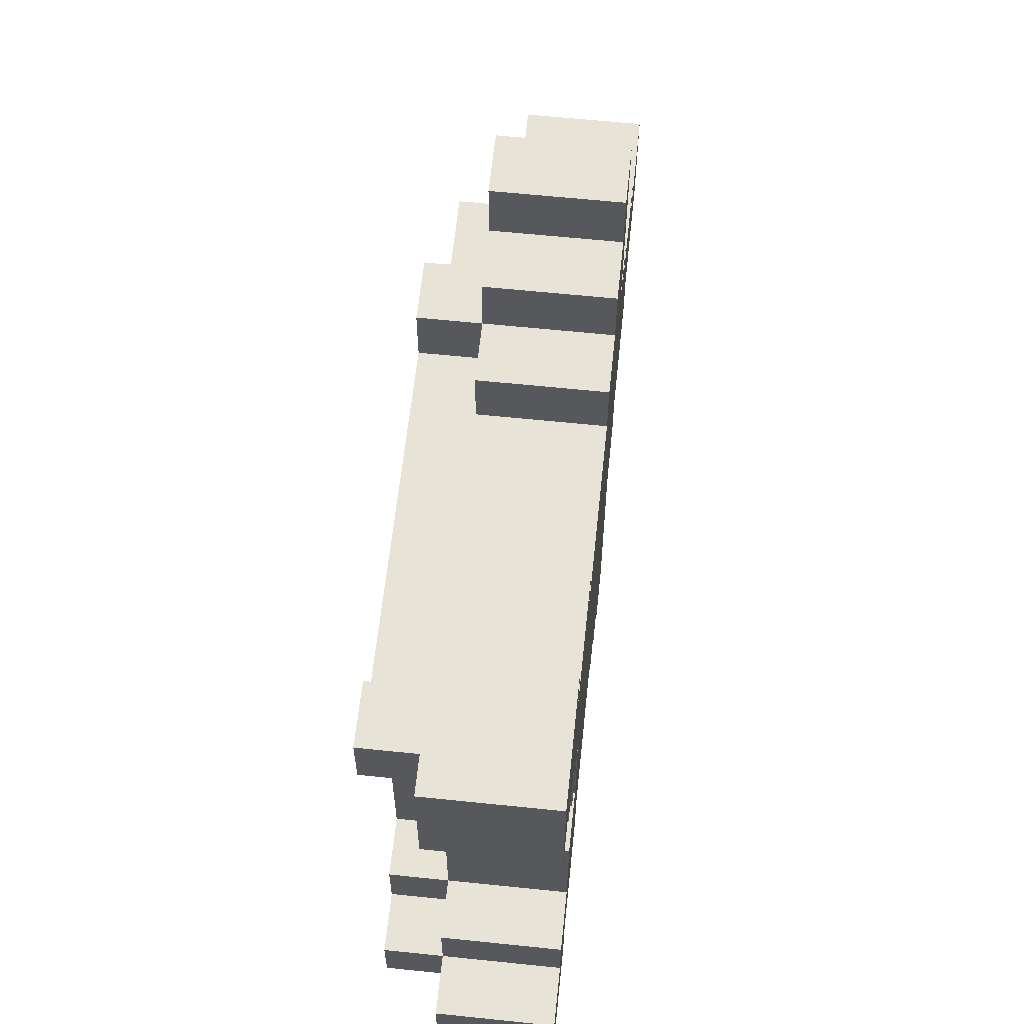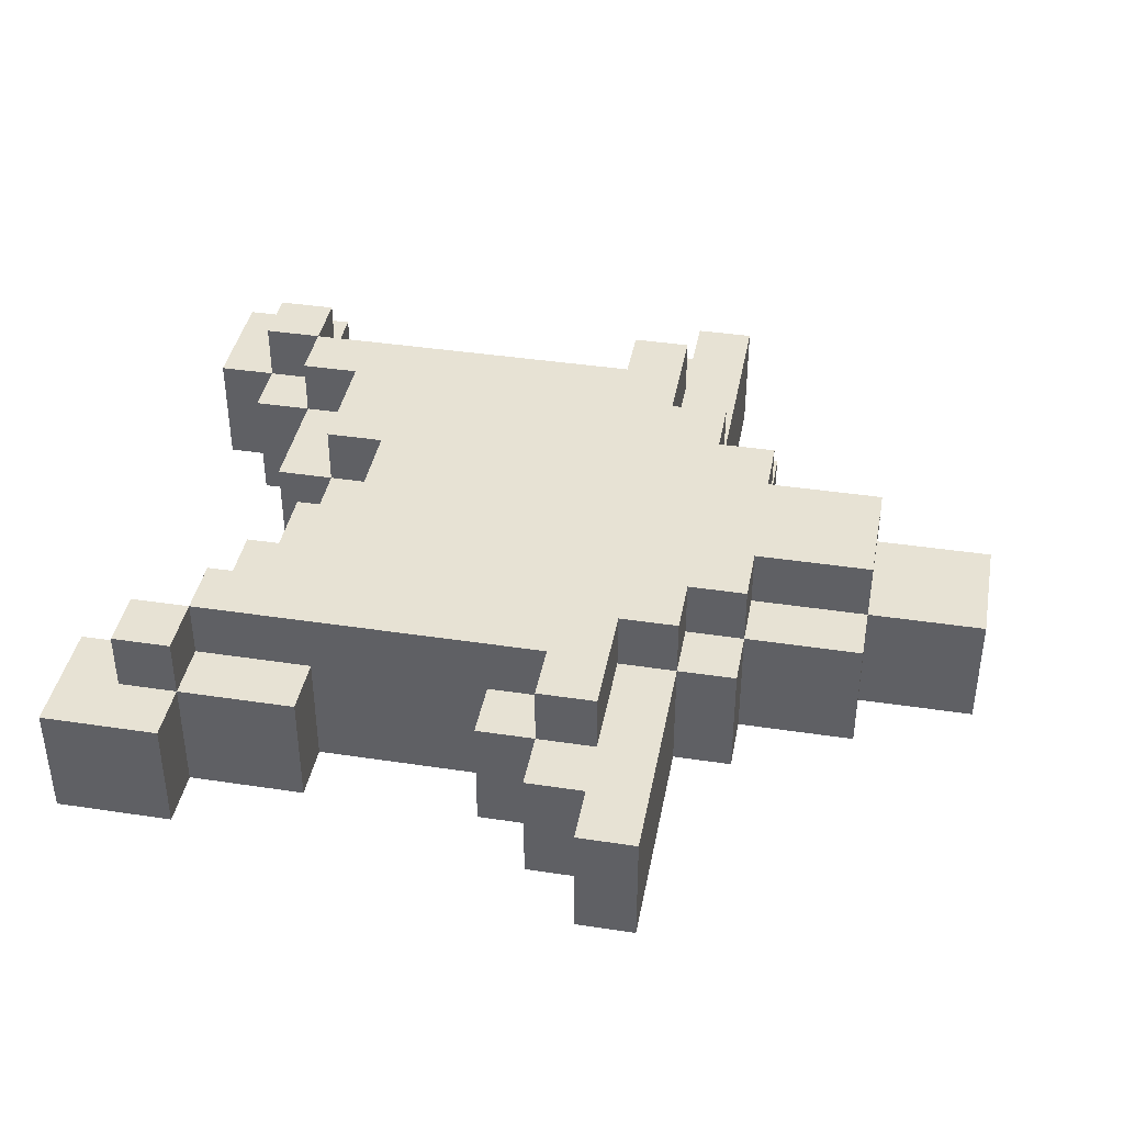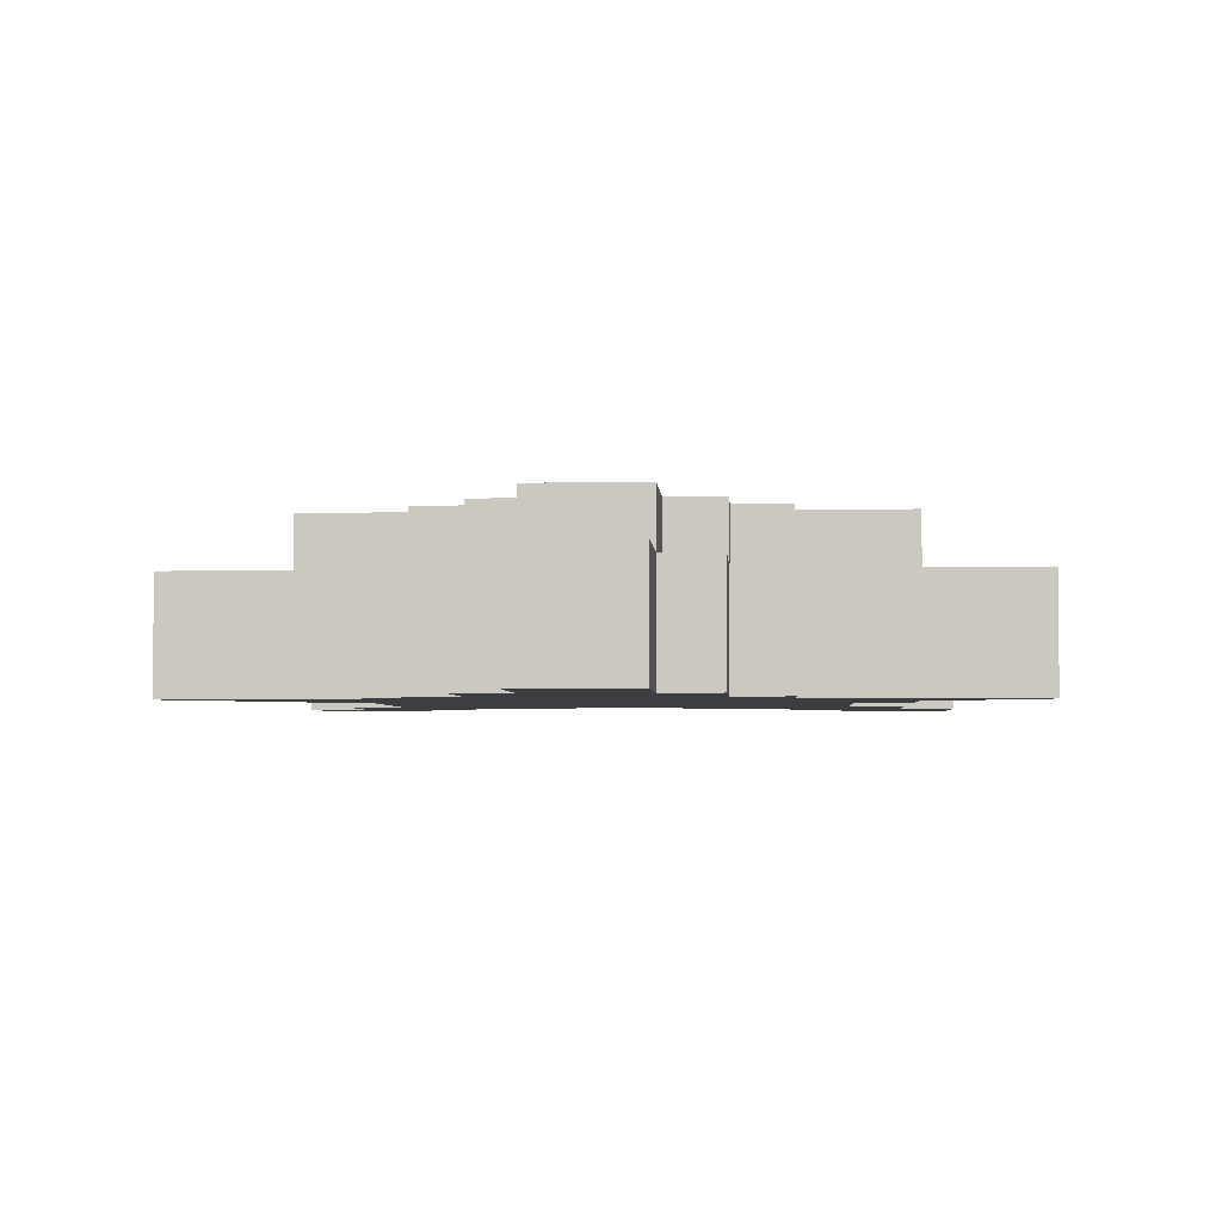
<metadata>
{"format":"obj","ext":"obj","renderer":"f3d","projection":"perspective","resolution":1024,"background":"white","views":[{"elev":62.0,"azim":-84.0,"up":"+Z"},{"elev":40.0,"azim":10.6,"up":"+Y"},{"elev":-3.5,"azim":93.7,"up":"+Y"}]}
</metadata>
<code>
o
v -0.75 -0.15 0.6
v -0.75 -0.15 0.4
v -0.75 -0.15 -0.4
v -0.75 -0.15 -0.6
v -0.75 0.05 0.6
v -0.75 0.05 0.4
v -0.75 0.05 -0.4
v -0.75 0.05 -0.6
v -0.65 -0.15 0.4
v -0.65 -0.15 0.3
v -0.65 -0.15 -0.3
v -0.65 -0.15 -0.4
v -0.65 0.05 0.5
v -0.65 0.05 0.4
v -0.65 0.05 0.3
v -0.65 0.05 -0.3
v -0.65 0.05 -0.4
v -0.65 0.05 -0.5
v -0.65 0.15 0.5
v -0.65 0.15 0.4
v -0.65 0.15 -0.4
v -0.65 0.15 -0.5
v -0.55 -0.15 0.3
v -0.55 -0.15 0.1
v -0.55 -0.15 -0.1
v -0.55 -0.15 -0.3
v -0.55 0.05 0.4
v -0.55 0.05 0.3
v -0.55 0.05 0.1
v -0.55 0.05 -0.1
v -0.55 0.05 -0.3
v -0.55 0.05 -0.4
v -0.55 0.15 0.4
v -0.55 0.15 0.3
v -0.55 0.15 -0.3
v -0.55 0.15 -0.4
v -0.45 -0.15 0.1
v -0.45 -0.15 -0.1
v -0.45 0.05 0.3
v -0.45 0.05 0.1
v -0.45 0.05 -0.1
v -0.45 0.05 -0.3
v -0.45 0.15 0.3
v -0.45 0.15 0.1
v -0.45 0.15 -0.1
v -0.45 0.15 -0.3
v -0.35 0.05 0.1
v -0.35 0.05 -0.1
v -0.35 0.15 0.1
v -0.35 0.15 -0.1
v -0.05 -0.15 0.5
v -0.05 -0.15 0.4
v -0.05 -0.15 -0.4
v -0.05 -0.15 -0.5
v -0.05 0.05 0.5
v -0.05 0.05 0.4
v -0.05 0.05 -0.4
v -0.05 0.05 -0.5
v 0.05 -0.15 0.6
v 0.05 -0.15 0.5
v 0.05 -0.15 -0.5
v 0.05 -0.15 -0.6
v 0.05 0.05 0.6
v 0.05 0.05 0.5
v 0.05 0.05 0.4
v 0.05 0.05 -0.4
v 0.05 0.05 -0.5
v 0.05 0.05 -0.6
v 0.05 0.15 0.5
v 0.05 0.15 0.4
v 0.05 0.15 -0.4
v 0.05 0.15 -0.5
v 0.15 -0.15 0.7
v 0.15 -0.15 0.6
v 0.15 -0.15 -0.6
v 0.15 -0.15 -0.7
v 0.15 0.05 0.7
v 0.15 0.05 0.6
v 0.15 0.05 -0.6
v 0.15 0.05 -0.7
v -0.55 -0.15 0.6
v -0.55 -0.15 0.5
v -0.55 -0.15 -0.5
v -0.55 -0.15 -0.6
v -0.55 0.05 0.6
v -0.55 0.05 0.5
v -0.55 0.05 0.4
v -0.55 0.05 -0.4
v -0.55 0.05 -0.5
v -0.55 0.05 -0.6
v -0.55 0.15 0.5
v -0.55 0.15 0.4
v -0.55 0.15 -0.4
v -0.55 0.15 -0.5
v -0.35 -0.15 0.5
v -0.35 -0.15 0.4
v -0.35 -0.15 -0.4
v -0.35 -0.15 -0.5
v -0.35 0.05 0.5
v -0.35 0.05 0.4
v -0.35 0.05 -0.4
v -0.35 0.05 -0.5
v 0.15 0.05 0.5
v 0.15 0.05 0.3
v 0.15 0.05 -0.3
v 0.15 0.05 -0.5
v 0.15 0.15 0.5
v 0.15 0.15 0.3
v 0.15 0.15 -0.3
v 0.15 0.15 -0.5
v 0.25 -0.15 0.7
v 0.25 -0.15 0.3
v 0.25 -0.15 -0.3
v 0.25 -0.15 -0.7
v 0.25 0.05 0.7
v 0.25 0.05 0.3
v 0.25 0.05 0.2
v 0.25 0.05 -0.2
v 0.25 0.05 -0.3
v 0.25 0.05 -0.7
v 0.25 0.15 0.3
v 0.25 0.15 0.2
v 0.25 0.15 -0.2
v 0.25 0.15 -0.3
v 0.35 -0.15 0.3
v 0.35 -0.15 0.2
v 0.35 -0.15 -0.2
v 0.35 -0.15 -0.3
v 0.35 0.05 0.3
v 0.35 0.05 0.2
v 0.35 0.05 0.1
v 0.35 0.05 -0.1
v 0.35 0.05 -0.2
v 0.35 0.05 -0.3
v 0.35 0.15 0.2
v 0.35 0.15 0.1
v 0.35 0.15 -0.1
v 0.35 0.15 -0.2
v 0.55 -0.15 0.2
v 0.55 -0.15 0.1
v 0.55 -0.15 -0.1
v 0.55 -0.15 -0.2
v 0.55 0.05 0.2
v 0.55 0.05 0.1
v 0.55 0.05 -0.1
v 0.55 0.05 -0.2
v 0.55 0.15 0.1
v 0.55 0.15 -0.1
v 0.75 -0.15 0.1
v 0.75 -0.15 -0.1
v 0.75 0.05 0.1
v 0.75 0.05 -0.1
v 0.15 -0.15 0.7
v 0.15 0.05 0.7
v 0.25 -0.15 0.7
v 0.25 0.05 0.7
v -0.75 -0.15 0.6
v -0.75 0.05 0.6
v -0.65 -0.15 0.6
v -0.65 0.05 0.6
v -0.55 -0.15 0.6
v -0.55 0.05 0.6
v 0.05 -0.15 0.6
v 0.05 0.05 0.6
v 0.15 -0.15 0.6
v 0.15 0.05 0.6
v -0.65 0.05 0.5
v -0.65 0.15 0.5
v -0.55 -0.15 0.5
v -0.55 0.05 0.5
v -0.55 0.15 0.5
v -0.35 -0.15 0.5
v -0.35 0.05 0.5
v -0.05 -0.15 0.5
v -0.05 0.05 0.5
v 0.05 -0.15 0.5
v 0.05 0.05 0.5
v 0.05 0.15 0.5
v 0.15 0.05 0.5
v 0.15 0.15 0.5
v -0.55 0.05 0.4
v -0.55 0.15 0.4
v -0.35 -0.15 0.4
v -0.35 0.05 0.4
v -0.05 -0.15 0.4
v -0.05 0.05 0.4
v 0.05 0.05 0.4
v 0.05 0.15 0.4
v 0.15 0.05 0.3
v 0.15 0.15 0.3
v 0.25 -0.15 0.3
v 0.25 0.05 0.3
v 0.25 0.15 0.3
v 0.35 -0.15 0.3
v 0.35 0.05 0.3
v 0.25 0.05 0.2
v 0.25 0.15 0.2
v 0.35 -0.15 0.2
v 0.35 0.05 0.2
v 0.35 0.15 0.2
v 0.55 -0.15 0.2
v 0.55 0.05 0.2
v 0.35 0.05 0.1
v 0.35 0.15 0.1
v 0.55 -0.15 0.1
v 0.55 0.05 0.1
v 0.55 0.15 0.1
v 0.75 -0.15 0.1
v 0.75 0.05 0.1
v -0.55 -0.15 -0.1
v -0.55 0.05 -0.1
v -0.45 -0.15 -0.1
v -0.45 0.05 -0.1
v -0.45 0.15 -0.1
v -0.35 0.05 -0.1
v -0.35 0.15 -0.1
v -0.65 -0.15 -0.3
v -0.65 0.05 -0.3
v -0.55 -0.15 -0.3
v -0.55 0.05 -0.3
v -0.55 0.15 -0.3
v -0.45 0.05 -0.3
v -0.45 0.15 -0.3
v -0.75 -0.15 -0.4
v -0.75 0.05 -0.4
v -0.65 -0.15 -0.4
v -0.65 0.05 -0.4
v -0.65 0.15 -0.4
v -0.55 0.05 -0.4
v -0.55 0.15 -0.4
v -0.75 -0.15 0.4
v -0.75 0.05 0.4
v -0.65 -0.15 0.4
v -0.65 0.05 0.4
v -0.65 0.15 0.4
v -0.55 0.05 0.4
v -0.55 0.15 0.4
v -0.65 -0.15 0.3
v -0.65 0.05 0.3
v -0.55 -0.15 0.3
v -0.55 0.05 0.3
v -0.55 0.15 0.3
v -0.45 0.05 0.3
v -0.45 0.15 0.3
v -0.55 -0.15 0.1
v -0.55 0.05 0.1
v -0.45 -0.15 0.1
v -0.45 0.05 0.1
v -0.45 0.15 0.1
v -0.35 0.05 0.1
v -0.35 0.15 0.1
v 0.35 0.05 -0.1
v 0.35 0.15 -0.1
v 0.55 -0.15 -0.1
v 0.55 0.05 -0.1
v 0.55 0.15 -0.1
v 0.75 -0.15 -0.1
v 0.75 0.05 -0.1
v 0.25 0.05 -0.2
v 0.25 0.15 -0.2
v 0.35 -0.15 -0.2
v 0.35 0.05 -0.2
v 0.35 0.15 -0.2
v 0.55 -0.15 -0.2
v 0.55 0.05 -0.2
v 0.15 0.05 -0.3
v 0.15 0.15 -0.3
v 0.25 -0.15 -0.3
v 0.25 0.05 -0.3
v 0.25 0.15 -0.3
v 0.35 -0.15 -0.3
v 0.35 0.05 -0.3
v -0.55 0.05 -0.4
v -0.55 0.15 -0.4
v -0.35 -0.15 -0.4
v -0.35 0.05 -0.4
v -0.05 -0.15 -0.4
v -0.05 0.05 -0.4
v 0.05 0.05 -0.4
v 0.05 0.15 -0.4
v -0.65 0.05 -0.5
v -0.65 0.15 -0.5
v -0.55 -0.15 -0.5
v -0.55 0.05 -0.5
v -0.55 0.15 -0.5
v -0.35 -0.15 -0.5
v -0.35 0.05 -0.5
v -0.05 -0.15 -0.5
v -0.05 0.05 -0.5
v 0.05 -0.15 -0.5
v 0.05 0.05 -0.5
v 0.05 0.15 -0.5
v 0.15 0.05 -0.5
v 0.15 0.15 -0.5
v -0.75 -0.15 -0.6
v -0.75 0.05 -0.6
v -0.65 -0.15 -0.6
v -0.65 0.05 -0.6
v -0.55 -0.15 -0.6
v -0.55 0.05 -0.6
v 0.05 -0.15 -0.6
v 0.05 0.05 -0.6
v 0.15 -0.15 -0.6
v 0.15 0.05 -0.6
v 0.15 -0.15 -0.7
v 0.15 0.05 -0.7
v 0.25 -0.15 -0.7
v 0.25 0.05 -0.7
v 0.15 -0.15 0.7
v 0.25 -0.15 0.7
v -0.75 -0.15 0.6
v -0.65 -0.15 0.6
v -0.55 -0.15 0.6
v 0.05 -0.15 0.6
v 0.15 -0.15 0.6
v -0.65 -0.15 0.5
v -0.55 -0.15 0.5
v -0.35 -0.15 0.5
v -0.05 -0.15 0.5
v 0.05 -0.15 0.5
v 0.15 -0.15 0.5
v -0.75 -0.15 0.4
v -0.65 -0.15 0.4
v -0.55 -0.15 0.4
v -0.35 -0.15 0.4
v -0.05 -0.15 0.4
v 0.05 -0.15 0.4
v -0.65 -0.15 0.3
v -0.55 -0.15 0.3
v -0.45 -0.15 0.3
v 0.15 -0.15 0.3
v 0.25 -0.15 0.3
v 0.35 -0.15 0.3
v 0.25 -0.15 0.2
v 0.35 -0.15 0.2
v 0.55 -0.15 0.2
v -0.55 -0.15 0.1
v -0.45 -0.15 0.1
v -0.35 -0.15 0.1
v 0.35 -0.15 0.1
v 0.55 -0.15 0.1
v 0.75 -0.15 0.1
v -0.55 -0.15 -0.1
v -0.45 -0.15 -0.1
v -0.35 -0.15 -0.1
v 0.35 -0.15 -0.1
v 0.55 -0.15 -0.1
v 0.75 -0.15 -0.1
v 0.25 -0.15 -0.2
v 0.35 -0.15 -0.2
v 0.55 -0.15 -0.2
v -0.65 -0.15 -0.3
v -0.55 -0.15 -0.3
v -0.45 -0.15 -0.3
v 0.15 -0.15 -0.3
v 0.25 -0.15 -0.3
v 0.35 -0.15 -0.3
v -0.75 -0.15 -0.4
v -0.65 -0.15 -0.4
v -0.55 -0.15 -0.4
v -0.35 -0.15 -0.4
v -0.05 -0.15 -0.4
v 0.05 -0.15 -0.4
v -0.65 -0.15 -0.5
v -0.55 -0.15 -0.5
v -0.35 -0.15 -0.5
v -0.05 -0.15 -0.5
v 0.05 -0.15 -0.5
v 0.15 -0.15 -0.5
v -0.75 -0.15 -0.6
v -0.65 -0.15 -0.6
v -0.55 -0.15 -0.6
v 0.05 -0.15 -0.6
v 0.15 -0.15 -0.6
v 0.15 -0.15 -0.7
v 0.25 -0.15 -0.7
v 0.15 0.05 0.7
v 0.25 0.05 0.7
v -0.75 0.05 0.6
v -0.65 0.05 0.6
v -0.55 0.05 0.6
v 0.05 0.05 0.6
v 0.15 0.05 0.6
v -0.65 0.05 0.5
v -0.55 0.05 0.5
v -0.35 0.05 0.5
v -0.05 0.05 0.5
v 0.05 0.05 0.5
v 0.15 0.05 0.5
v -0.75 0.05 0.4
v -0.65 0.05 0.4
v -0.55 0.05 0.4
v -0.35 0.05 0.4
v -0.05 0.05 0.4
v 0.05 0.05 0.4
v -0.65 0.05 0.3
v -0.55 0.05 0.3
v -0.45 0.05 0.3
v 0.15 0.05 0.3
v 0.25 0.05 0.3
v 0.35 0.05 0.3
v 0.25 0.05 0.2
v 0.35 0.05 0.2
v 0.55 0.05 0.2
v -0.55 0.05 0.1
v -0.45 0.05 0.1
v -0.35 0.05 0.1
v 0.35 0.05 0.1
v 0.55 0.05 0.1
v 0.75 0.05 0.1
v -0.55 0.05 -0.1
v -0.45 0.05 -0.1
v -0.35 0.05 -0.1
v 0.35 0.05 -0.1
v 0.55 0.05 -0.1
v 0.75 0.05 -0.1
v 0.25 0.05 -0.2
v 0.35 0.05 -0.2
v 0.55 0.05 -0.2
v -0.65 0.05 -0.3
v -0.55 0.05 -0.3
v -0.45 0.05 -0.3
v 0.15 0.05 -0.3
v 0.25 0.05 -0.3
v 0.35 0.05 -0.3
v -0.75 0.05 -0.4
v -0.65 0.05 -0.4
v -0.55 0.05 -0.4
v -0.35 0.05 -0.4
v -0.05 0.05 -0.4
v 0.05 0.05 -0.4
v -0.65 0.05 -0.5
v -0.55 0.05 -0.5
v -0.35 0.05 -0.5
v -0.05 0.05 -0.5
v 0.05 0.05 -0.5
v 0.15 0.05 -0.5
v -0.75 0.05 -0.6
v -0.65 0.05 -0.6
v -0.55 0.05 -0.6
v 0.05 0.05 -0.6
v 0.15 0.05 -0.6
v 0.15 0.05 -0.7
v 0.25 0.05 -0.7
v -0.65 0.15 0.5
v -0.55 0.15 0.5
v 0.05 0.15 0.5
v 0.15 0.15 0.5
v -0.65 0.15 0.4
v -0.55 0.15 0.4
v 0.05 0.15 0.4
v -0.55 0.15 0.3
v -0.45 0.15 0.3
v 0.15 0.15 0.3
v 0.25 0.15 0.3
v 0.25 0.15 0.2
v 0.35 0.15 0.2
v -0.45 0.15 0.1
v -0.35 0.15 0.1
v 0.35 0.15 0.1
v 0.55 0.15 0.1
v -0.45 0.15 -0.1
v -0.35 0.15 -0.1
v 0.35 0.15 -0.1
v 0.55 0.15 -0.1
v 0.25 0.15 -0.2
v 0.35 0.15 -0.2
v -0.55 0.15 -0.3
v -0.45 0.15 -0.3
v 0.15 0.15 -0.3
v 0.25 0.15 -0.3
v -0.65 0.15 -0.4
v -0.55 0.15 -0.4
v 0.05 0.15 -0.4
v -0.65 0.15 -0.5
v -0.55 0.15 -0.5
v 0.05 0.15 -0.5
v 0.15 0.15 -0.5
f 5 2 1
f 6 2 5
f 7 4 3
f 8 4 7
f 14 10 9
f 15 10 14
f 16 12 11
f 17 12 16
f 19 14 13
f 20 14 19
f 21 18 17
f 22 18 21
f 28 24 23
f 29 24 28
f 30 26 25
f 31 26 30
f 33 28 27
f 34 28 33
f 35 32 31
f 36 32 35
f 40 38 37
f 41 38 40
f 43 40 39
f 44 40 43
f 45 42 41
f 46 42 45
f 49 48 47
f 50 48 49
f 55 52 51
f 56 52 55
f 57 54 53
f 58 54 57
f 63 60 59
f 64 60 63
f 67 62 61
f 68 62 67
f 69 65 64
f 70 65 69
f 71 67 66
f 72 67 71
f 77 74 73
f 78 74 77
f 79 76 75
f 80 76 79
f 81 82 85
f 85 82 86
f 83 84 89
f 89 84 90
f 86 87 91
f 91 87 92
f 88 89 93
f 93 89 94
f 95 96 99
f 99 96 100
f 97 98 101
f 101 98 102
f 103 104 107
f 107 104 108
f 105 106 109
f 109 106 110
f 111 112 115
f 115 112 116
f 113 114 119
f 119 114 120
f 116 117 121
f 121 117 122
f 118 119 123
f 123 119 124
f 125 126 129
f 129 126 130
f 127 128 133
f 133 128 134
f 130 131 135
f 135 131 136
f 132 133 137
f 137 133 138
f 139 140 143
f 143 140 144
f 141 142 145
f 145 142 146
f 144 145 147
f 147 145 148
f 149 150 151
f 151 150 152
f 155 154 153
f 156 154 155
f 159 158 157
f 160 158 159
f 161 160 159
f 162 160 161
f 165 164 163
f 166 164 165
f 170 168 167
f 171 168 170
f 172 170 169
f 173 170 172
f 176 175 174
f 177 175 176
f 179 178 177
f 180 178 179
f 184 182 181
f 185 184 183
f 186 182 184
f 186 184 185
f 187 182 186
f 188 182 187
f 192 190 189
f 193 190 192
f 194 192 191
f 195 192 194
f 199 197 196
f 200 197 199
f 201 199 198
f 202 199 201
f 206 204 203
f 207 204 206
f 208 206 205
f 209 206 208
f 212 211 210
f 213 211 212
f 215 214 213
f 216 214 215
f 219 218 217
f 220 218 219
f 222 221 220
f 223 221 222
f 226 225 224
f 227 225 226
f 229 228 227
f 230 228 229
f 231 232 233
f 233 232 234
f 234 235 236
f 236 235 237
f 238 239 240
f 240 239 241
f 241 242 243
f 243 242 244
f 245 246 247
f 247 246 248
f 248 249 250
f 250 249 251
f 252 253 255
f 255 253 256
f 254 255 257
f 257 255 258
f 259 260 262
f 262 260 263
f 261 262 264
f 264 262 265
f 266 267 269
f 269 267 270
f 268 269 271
f 271 269 272
f 273 274 276
f 275 276 277
f 276 274 278
f 277 276 278
f 278 274 279
f 279 274 280
f 281 282 284
f 284 282 285
f 283 284 286
f 286 284 287
f 288 289 290
f 290 289 291
f 291 292 293
f 293 292 294
f 295 296 297
f 297 296 298
f 297 298 299
f 299 298 300
f 301 302 303
f 303 302 304
f 305 306 307
f 307 306 308
f 315 310 309
f 316 313 312
f 316 312 311
f 317 313 316
f 320 315 314
f 321 310 315
f 321 315 320
f 322 316 311
f 323 317 316
f 323 316 322
f 324 318 317
f 324 317 323
f 325 318 324
f 326 320 319
f 327 321 320
f 327 320 326
f 328 324 323
f 329 325 324
f 329 324 328
f 329 326 325
f 329 327 326
f 330 327 329
f 331 321 327
f 331 327 330
f 331 310 321
f 332 310 331
f 334 333 332
f 334 332 331
f 334 331 330
f 335 333 334
f 337 330 329
f 338 334 330
f 338 330 337
f 338 335 334
f 339 335 338
f 340 336 335
f 340 335 339
f 341 336 340
f 344 339 338
f 345 341 340
f 345 340 339
f 345 339 344
f 346 341 345
f 347 342 341
f 347 341 346
f 348 342 347
f 349 346 345
f 349 345 344
f 350 347 346
f 350 346 349
f 351 347 350
f 353 344 343
f 354 349 344
f 354 344 353
f 355 349 354
f 356 350 349
f 356 349 355
f 357 350 356
f 359 353 352
f 360 355 354
f 360 354 353
f 360 353 359
f 361 355 360
f 362 355 361
f 363 355 362
f 364 359 358
f 364 360 359
f 365 361 360
f 365 360 364
f 366 361 365
f 367 363 362
f 368 355 363
f 368 363 367
f 369 356 355
f 369 355 368
f 370 364 358
f 371 365 364
f 371 364 370
f 372 365 371
f 373 369 368
f 374 356 369
f 374 369 373
f 375 356 374
f 376 356 375
f 377 378 383
f 380 381 384
f 379 380 384
f 384 381 385
f 382 383 388
f 383 378 389
f 388 383 389
f 379 384 390
f 390 384 391
f 385 386 392
f 392 386 393
f 387 388 394
f 394 388 395
f 391 392 396
f 396 392 397
f 389 378 399
f 399 378 400
f 400 401 402
f 402 401 403
f 397 398 405
f 405 398 406
f 403 404 408
f 408 404 409
f 406 407 412
f 412 407 413
f 409 410 415
f 415 410 416
f 414 415 418
f 418 415 419
f 411 412 421
f 421 412 422
f 417 418 424
f 424 418 425
f 420 421 427
f 427 421 428
f 426 427 432
f 428 429 433
f 433 429 434
f 430 431 435
f 435 431 436
f 423 424 437
f 426 432 438
f 432 433 439
f 438 432 439
f 439 433 440
f 436 437 441
f 437 424 442
f 441 437 442
f 442 424 443
f 443 424 444
f 445 446 449
f 449 446 450
f 447 448 451
f 450 451 452
f 452 451 453
f 451 448 454
f 453 451 454
f 454 455 456
f 453 454 456
f 453 456 458
f 456 457 458
f 458 457 459
f 459 457 460
f 460 461 463
f 459 460 463
f 463 461 464
f 464 461 465
f 462 463 466
f 463 464 466
f 466 464 467
f 462 466 469
f 469 466 470
f 470 466 471
f 468 469 473
f 469 470 473
f 473 470 474
f 472 473 475
f 475 473 476
f 474 470 477
f 477 470 478

</code>
